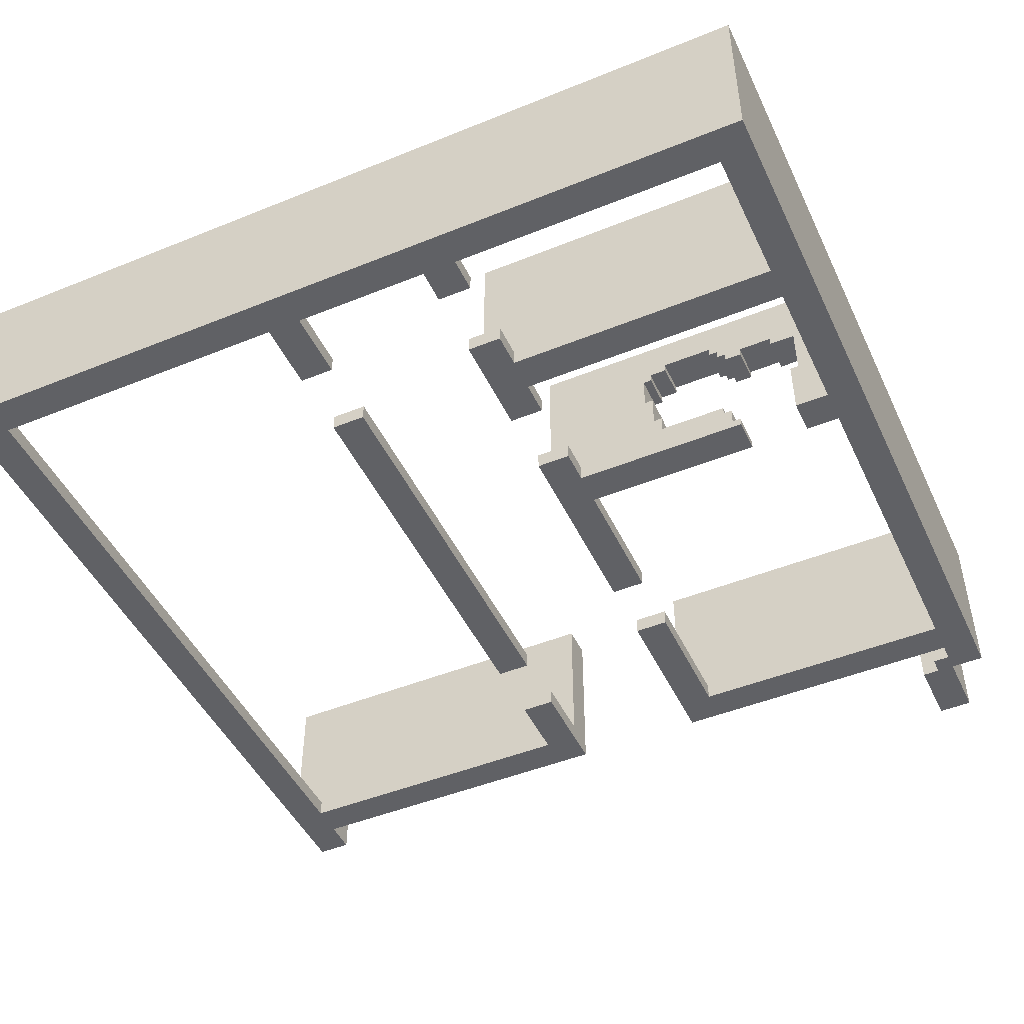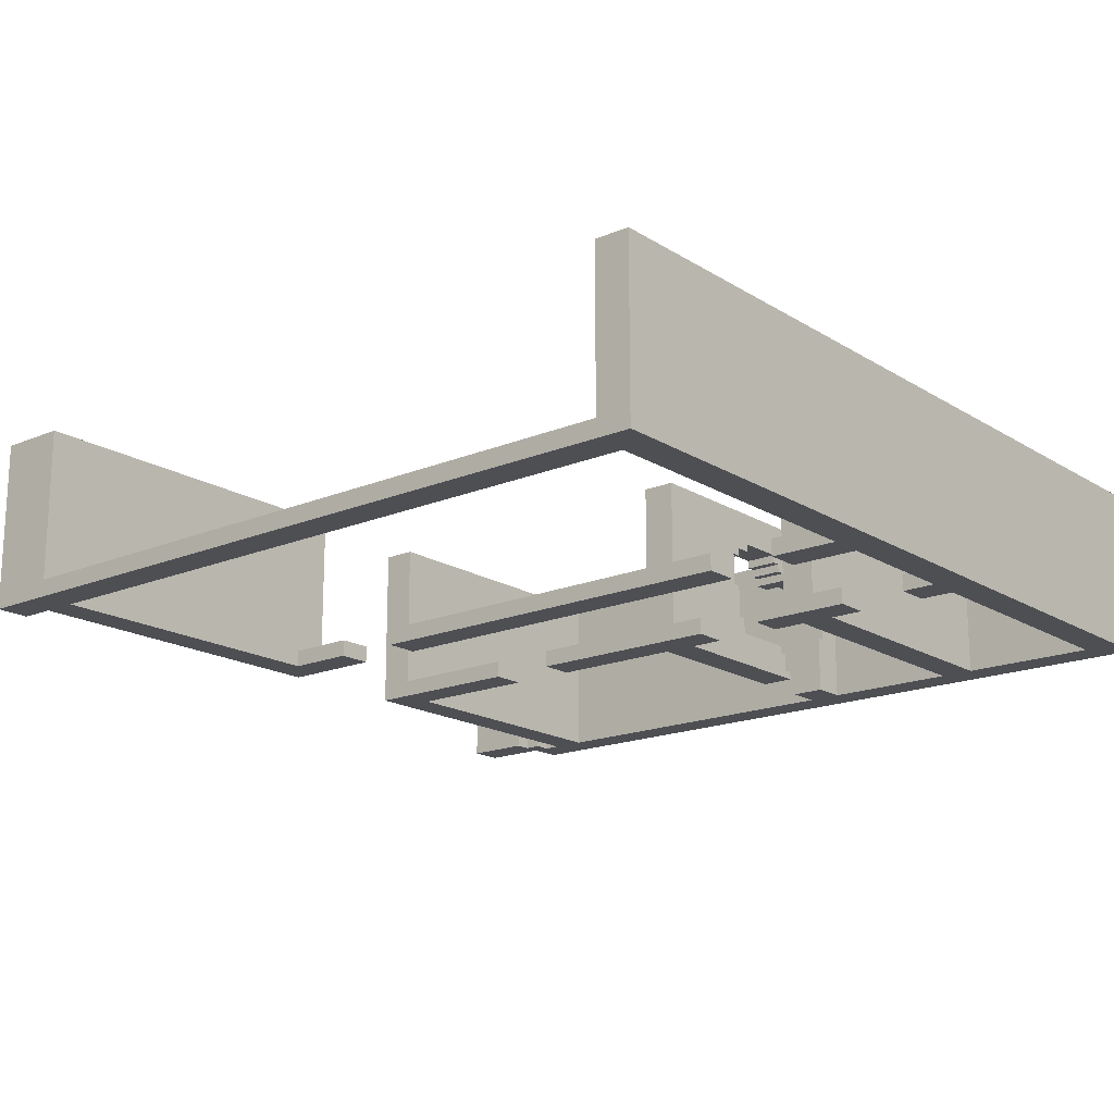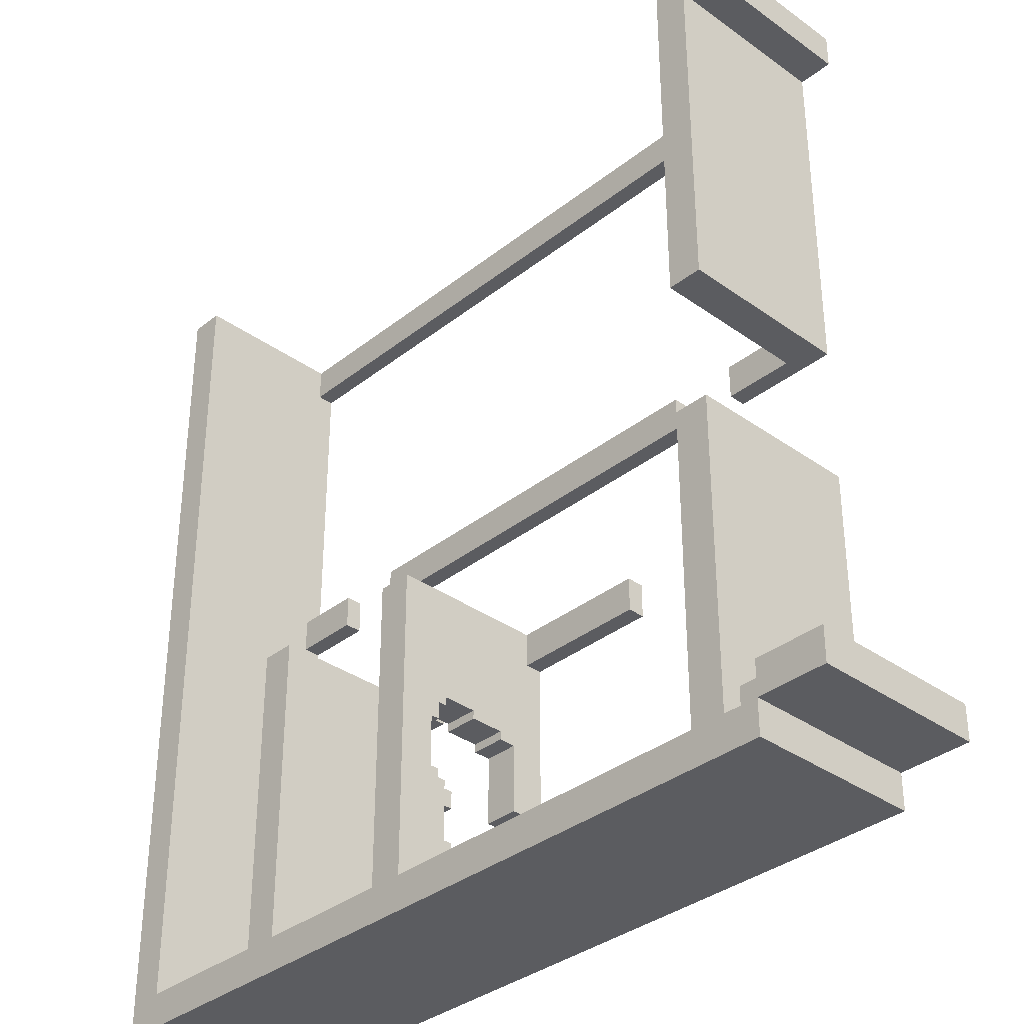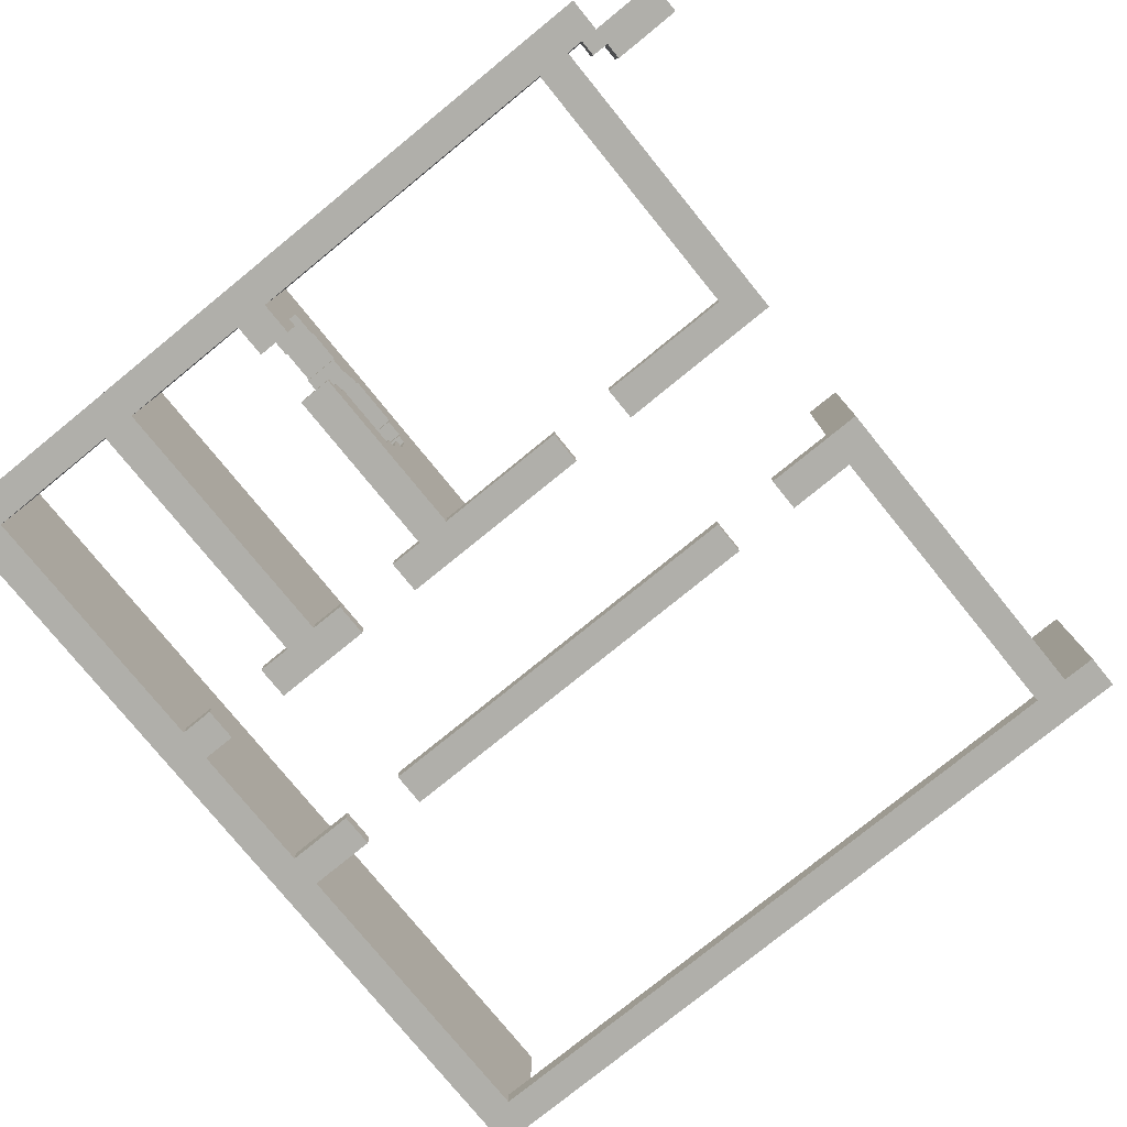
<metadata>
{"format":"obj","ext":"obj","renderer":"f3d","projection":"perspective","resolution":1024,"background":"white","views":[{"elev":-47.3,"azim":114.6,"up":"+Y"},{"elev":-17.5,"azim":39.6,"up":"+Y"},{"elev":-34.9,"azim":-133.6,"up":"+Z"},{"elev":-78.0,"azim":-140.9,"up":"+Y"}]}
</metadata>
<code>
g Шокла-10
v -50 0 -42
v -50 0 -46
v -50 2 -42
v -50 2 -46
v -50 20 -42
v -50 20 -46
v -42 0 50
v -42 0 46
v -42 0 -46
v -42 0 -50
v -42 2 50
v -42 2 46
v -42 2 -46
v -42 2 -50
v -42 20 50
v -42 20 46
v -42 20 -46
v -42 20 -50
v -38 0 46
v -38 0 6
v -38 0 -10
v -38 0 -46
v -38 2 46
v -38 2 6
v -38 2 -10
v -38 2 -46
v -38 20 46
v -38 20 6
v -38 20 -10
v -38 20 -46
v -18 0 10
v -18 0 6
v -18 2 10
v -18 2 6
v -10 0 -10
v -10 0 -14
v -10 2 -10
v -10 2 -14
v 6 0 -14
v 6 0 -35
v 6 0 -42
v 6 0 -46
v 6 1 -34
v 6 1 -35
v 6 2 -10
v 6 2 -14
v 6 2 -34
v 6 2 -42
v 6 2 -46
v 6 3 -33
v 6 3 -34
v 6 4 -25
v 6 4 -33
v 6 6 -24
v 6 6 -25
v 6 7 -42
v 6 7 -43
v 6 10 -23
v 6 10 -24
v 6 13 -34
v 6 13 -36
v 6 13 -40
v 6 13 -43
v 6 14 -23
v 6 14 -24
v 6 14 -33
v 6 14 -34
v 6 14 -36
v 6 14 -40
v 6 15 -24
v 6 15 -26
v 6 15 -32
v 6 15 -33
v 6 16 -26
v 6 16 -32
v 6 20 -10
v 6 20 -46
v 22 0 -10
v 22 0 -14
v 22 2 -10
v 22 2 -14
v 26 0 -14
v 26 0 -46
v 26 2 -10
v 26 2 -14
v 26 2 -46
v 26 20 -10
v 26 20 -46
v 38 0 10
v 38 0 6
v 38 2 10
v 38 2 6
v 42 0 -10
v 42 0 -14
v 42 2 -10
v 42 2 -14
v 46 0 46
v 46 0 10
v 46 0 6
v 46 0 -10
v 46 0 -14
v 46 0 -46
v 46 2 50
v 46 2 46
v 46 2 10
v 46 2 6
v 46 2 -10
v 46 2 -14
v 46 2 -46
v 46 20 50
v 46 20 -46
v -42 0 -42
v -42 0 -44
v -42 2 -42
v -42 2 -44
v -42 20 -42
v -42 20 -44
v -40 0 -44
v -40 0 -46
v -40 2 -44
v -40 2 -46
v -40 20 -44
v -40 20 -46
v -34 0 46
v -34 0 10
v -34 0 -14
v -34 0 -46
v -34 2 50
v -34 2 46
v -34 2 10
v -34 2 6
v -34 2 -10
v -34 2 -14
v -34 2 -46
v -34 20 50
v -34 20 6
v -34 20 -10
v -34 20 -46
v -26 0 10
v -26 0 6
v -26 2 10
v -26 2 6
v -18 0 -10
v -18 0 -14
v -18 2 -10
v -18 2 -14
v 10 0 -14
v 10 0 -35
v 10 0 -42
v 10 0 -46
v 10 1 -34
v 10 1 -35
v 10 2 -10
v 10 2 -14
v 10 2 -34
v 10 2 -42
v 10 2 -46
v 10 3 -33
v 10 3 -34
v 10 4 -25
v 10 4 -33
v 10 6 -24
v 10 6 -25
v 10 7 -42
v 10 7 -43
v 10 10 -23
v 10 10 -24
v 10 13 -34
v 10 13 -36
v 10 13 -40
v 10 13 -43
v 10 14 -23
v 10 14 -24
v 10 14 -33
v 10 14 -34
v 10 14 -36
v 10 14 -40
v 10 15 -24
v 10 15 -26
v 10 15 -32
v 10 15 -33
v 10 16 -26
v 10 16 -32
v 10 20 -10
v 10 20 -46
v 14 0 -10
v 14 0 -14
v 14 2 -10
v 14 2 -14
v 30 0 10
v 30 0 6
v 30 0 -14
v 30 0 -46
v 30 2 10
v 30 2 6
v 30 2 -10
v 30 2 -14
v 30 2 -46
v 30 20 -10
v 30 20 -46
v 34 0 -10
v 34 0 -14
v 34 2 -10
v 34 2 -14
v 50 0 50
v 50 0 -50
v 50 2 50
v 50 2 -50
v 50 20 50
v 50 20 -50
v -42 0 50
v -42 2 50
v -42 20 50
v -34 2 50
v -34 20 50
v 46 2 50
v 46 20 50
v 50 0 50
v 50 2 50
v 50 20 50
v -34 0 10
v -34 2 10
v -26 0 10
v -26 2 10
v -18 0 10
v -18 2 10
v 30 0 10
v 30 2 10
v 38 0 10
v 38 2 10
v 46 0 10
v 46 2 10
v -38 0 -10
v -38 2 -10
v -38 20 -10
v -34 2 -10
v -34 20 -10
v -18 0 -10
v -18 2 -10
v -10 0 -10
v -10 2 -10
v 6 2 -10
v 6 20 -10
v 10 2 -10
v 10 20 -10
v 14 0 -10
v 14 2 -10
v 22 0 -10
v 22 2 -10
v 26 2 -10
v 26 20 -10
v 30 2 -10
v 30 20 -10
v 34 0 -10
v 34 2 -10
v 42 0 -10
v 42 2 -10
v 46 0 -10
v 46 2 -10
v 6 15 -32
v 6 16 -32
v 10 15 -32
v 10 16 -32
v 6 14 -33
v 6 15 -33
v 10 14 -33
v 10 15 -33
v 6 13 -34
v 6 14 -34
v 10 13 -34
v 10 14 -34
v 6 13 -40
v 6 14 -40
v 10 13 -40
v 10 14 -40
v -50 0 -42
v -50 2 -42
v -50 20 -42
v -42 0 -42
v -42 2 -42
v -42 20 -42
v 6 0 -42
v 6 2 -42
v 6 7 -42
v 10 0 -42
v 10 2 -42
v 10 7 -42
v 6 7 -43
v 6 13 -43
v 10 7 -43
v 10 13 -43
v -42 0 -44
v -42 2 -44
v -42 20 -44
v -40 0 -44
v -40 2 -44
v -40 20 -44
v -40 0 -46
v -40 2 -46
v -40 20 -46
v -38 0 -46
v -38 2 -46
v -38 20 -46
v -34 0 -46
v -34 2 -46
v -34 20 -46
v 6 0 -46
v 6 2 -46
v 6 20 -46
v 10 0 -46
v 10 2 -46
v 10 20 -46
v 26 0 -46
v 26 2 -46
v 26 20 -46
v 30 0 -46
v 30 2 -46
v 30 20 -46
v 46 0 -46
v 46 2 -46
v 46 20 -46
v -42 0 46
v -42 2 46
v -42 20 46
v -38 0 46
v -38 2 46
v -38 20 46
v -34 0 46
v -34 2 46
v 46 0 46
v 46 2 46
v -38 0 6
v -38 2 6
v -38 20 6
v -34 2 6
v -34 20 6
v -26 0 6
v -26 2 6
v -18 0 6
v -18 2 6
v 30 0 6
v 30 2 6
v 38 0 6
v 38 2 6
v 46 0 6
v 46 2 6
v -34 0 -14
v -34 2 -14
v -18 0 -14
v -18 2 -14
v -10 0 -14
v -10 2 -14
v 6 0 -14
v 6 2 -14
v 10 0 -14
v 10 2 -14
v 14 0 -14
v 14 2 -14
v 22 0 -14
v 22 2 -14
v 26 0 -14
v 26 2 -14
v 30 0 -14
v 30 2 -14
v 34 0 -14
v 34 2 -14
v 42 0 -14
v 42 2 -14
v 46 0 -14
v 46 2 -14
v 6 10 -23
v 6 14 -23
v 10 10 -23
v 10 14 -23
v 6 6 -24
v 6 10 -24
v 6 14 -24
v 6 15 -24
v 10 6 -24
v 10 10 -24
v 10 14 -24
v 10 15 -24
v 6 4 -25
v 6 6 -25
v 10 4 -25
v 10 6 -25
v 6 15 -26
v 6 16 -26
v 10 15 -26
v 10 16 -26
v 6 3 -33
v 6 4 -33
v 10 3 -33
v 10 4 -33
v 6 1 -34
v 6 2 -34
v 6 3 -34
v 10 1 -34
v 10 2 -34
v 10 3 -34
v 6 0 -35
v 6 1 -35
v 10 0 -35
v 10 1 -35
v 6 13 -36
v 6 14 -36
v 10 13 -36
v 10 14 -36
v -50 0 -46
v -50 2 -46
v -50 20 -46
v -42 0 -46
v -42 2 -46
v -42 20 -46
v -42 0 -50
v -42 2 -50
v -42 20 -50
v 50 0 -50
v 50 2 -50
v 50 20 -50
v -42 0 50
v 50 0 50
v -42 0 46
v -38 0 46
v -34 0 46
v 46 0 46
v -34 0 10
v -26 0 10
v -18 0 10
v 30 0 10
v 38 0 10
v 46 0 10
v -38 0 6
v -26 0 6
v -18 0 6
v 30 0 6
v 38 0 6
v 46 0 6
v -38 0 -10
v -18 0 -10
v -10 0 -10
v 14 0 -10
v 22 0 -10
v 34 0 -10
v 42 0 -10
v 46 0 -10
v -34 0 -14
v -18 0 -14
v -10 0 -14
v 6 0 -14
v 10 0 -14
v 14 0 -14
v 22 0 -14
v 26 0 -14
v 30 0 -14
v 34 0 -14
v 42 0 -14
v 46 0 -14
v 6 0 -35
v 10 0 -35
v -50 0 -42
v -42 0 -42
v 6 0 -42
v 10 0 -42
v -42 0 -44
v -40 0 -44
v -50 0 -46
v -42 0 -46
v -40 0 -46
v -38 0 -46
v -34 0 -46
v 6 0 -46
v 10 0 -46
v 26 0 -46
v 30 0 -46
v 46 0 -46
v -42 0 -50
v 50 0 -50
v 6 13 -34
v 10 13 -34
v 6 13 -36
v 10 13 -36
v 6 13 -40
v 10 13 -40
v 6 13 -43
v 10 13 -43
v 6 14 -23
v 10 14 -23
v 6 14 -24
v 10 14 -24
v 6 14 -33
v 10 14 -33
v 6 14 -34
v 10 14 -34
v 6 14 -36
v 10 14 -36
v 6 14 -40
v 10 14 -40
v 6 15 -24
v 10 15 -24
v 6 15 -26
v 10 15 -26
v 6 15 -32
v 10 15 -32
v 6 15 -33
v 10 15 -33
v 6 16 -26
v 10 16 -26
v 6 16 -32
v 10 16 -32
v 6 1 -34
v 10 1 -34
v 6 1 -35
v 10 1 -35
v -34 2 50
v 46 2 50
v -34 2 46
v 46 2 46
v -34 2 10
v -26 2 10
v -18 2 10
v 30 2 10
v 38 2 10
v 46 2 10
v -34 2 6
v -26 2 6
v -18 2 6
v 30 2 6
v 38 2 6
v 46 2 6
v -34 2 -10
v -18 2 -10
v -10 2 -10
v 6 2 -10
v 10 2 -10
v 14 2 -10
v 22 2 -10
v 26 2 -10
v 30 2 -10
v 34 2 -10
v 42 2 -10
v 46 2 -10
v -34 2 -14
v -18 2 -14
v -10 2 -14
v 6 2 -14
v 10 2 -14
v 14 2 -14
v 22 2 -14
v 26 2 -14
v 30 2 -14
v 34 2 -14
v 42 2 -14
v 46 2 -14
v 6 3 -33
v 10 3 -33
v 6 3 -34
v 10 3 -34
v 6 4 -25
v 10 4 -25
v 6 4 -33
v 10 4 -33
v 6 6 -24
v 10 6 -24
v 6 6 -25
v 10 6 -25
v 6 7 -42
v 10 7 -42
v 6 7 -43
v 10 7 -43
v 6 10 -23
v 10 10 -23
v 6 10 -24
v 10 10 -24
v -42 20 50
v -34 20 50
v 46 20 50
v 50 20 50
v -42 20 46
v -38 20 46
v -38 20 6
v -34 20 6
v -38 20 -10
v -34 20 -10
v 6 20 -10
v 10 20 -10
v 26 20 -10
v 30 20 -10
v -50 20 -42
v -42 20 -42
v -42 20 -44
v -40 20 -44
v -50 20 -46
v -42 20 -46
v -40 20 -46
v -38 20 -46
v -34 20 -46
v 6 20 -46
v 10 20 -46
v 26 20 -46
v 30 20 -46
v 46 20 -46
v -42 20 -50
v 50 20 -50
f 3 2 1
f 4 2 3
f 5 4 3
f 6 4 5
f 11 8 7
f 12 8 11
f 13 10 9
f 14 10 13
f 15 12 11
f 16 12 15
f 17 14 13
f 18 14 17
f 23 20 19
f 24 20 23
f 25 22 21
f 26 22 25
f 27 24 23
f 28 24 27
f 29 26 25
f 30 26 29
f 33 32 31
f 34 32 33
f 37 36 35
f 38 36 37
f 43 40 39
f 44 40 43
f 46 43 39
f 47 43 46
f 48 42 41
f 49 42 48
f 50 47 46
f 50 46 45
f 51 47 50
f 52 50 45
f 53 50 52
f 54 52 45
f 55 52 54
f 56 49 48
f 57 49 56
f 58 54 45
f 59 54 58
f 63 49 57
f 64 58 45
f 67 61 60
f 68 61 67
f 69 63 62
f 70 65 64
f 73 69 68
f 73 68 67
f 73 67 66
f 74 71 70
f 75 73 72
f 76 74 70
f 76 75 74
f 76 70 64
f 76 64 45
f 77 73 75
f 77 75 76
f 77 49 63
f 77 69 73
f 77 63 69
f 80 79 78
f 81 79 80
f 85 83 82
f 86 83 85
f 87 85 84
f 87 86 85
f 88 86 87
f 91 90 89
f 92 90 91
f 95 94 93
f 96 94 95
f 104 98 97
f 105 98 104
f 106 100 99
f 107 100 106
f 108 102 101
f 109 102 108
f 110 107 106
f 110 105 104
f 110 109 108
f 110 108 107
f 110 104 103
f 110 106 105
f 111 109 110
f 112 113 114
f 114 113 115
f 114 115 116
f 116 115 117
f 118 119 120
f 120 119 121
f 120 121 122
f 122 121 123
f 124 125 129
f 129 125 130
f 126 127 133
f 133 127 134
f 130 131 135
f 128 129 135
f 129 130 135
f 135 131 136
f 133 134 137
f 132 133 137
f 137 134 138
f 139 140 141
f 141 140 142
f 143 144 145
f 145 144 146
f 147 148 151
f 151 148 152
f 147 151 154
f 154 151 155
f 149 150 156
f 156 150 157
f 154 155 158
f 153 154 158
f 158 155 159
f 153 158 160
f 160 158 161
f 153 160 162
f 162 160 163
f 156 157 164
f 164 157 165
f 153 162 166
f 166 162 167
f 165 157 171
f 153 166 172
f 168 169 175
f 175 169 176
f 170 171 177
f 172 173 178
f 176 177 181
f 175 176 181
f 174 175 181
f 178 179 182
f 180 181 183
f 178 182 184
f 182 183 184
f 172 178 184
f 153 172 184
f 183 181 185
f 184 183 185
f 171 157 185
f 181 177 185
f 177 171 185
f 186 187 188
f 188 187 189
f 190 191 194
f 194 191 195
f 192 193 197
f 197 193 198
f 196 197 199
f 197 198 199
f 199 198 200
f 201 202 203
f 203 202 204
f 205 206 207
f 207 206 208
f 207 208 209
f 209 208 210
f 214 212 211
f 214 213 212
f 215 213 214
f 216 214 211
f 218 216 211
f 219 217 216
f 219 216 218
f 220 217 219
f 223 222 221
f 224 222 223
f 227 226 225
f 228 226 227
f 231 230 229
f 232 230 231
f 236 234 233
f 236 235 234
f 237 235 236
f 238 236 233
f 239 236 238
f 242 241 240
f 244 242 240
f 244 243 242
f 245 243 244
f 246 244 240
f 247 244 246
f 250 249 248
f 252 250 248
f 252 251 250
f 253 251 252
f 254 252 248
f 255 252 254
f 258 257 256
f 259 257 258
f 262 261 260
f 263 261 262
f 266 265 264
f 267 265 266
f 270 269 268
f 271 269 270
f 274 273 272
f 275 273 274
f 279 277 276
f 280 278 277
f 280 277 279
f 281 278 280
f 285 283 282
f 286 284 283
f 286 283 285
f 287 284 286
f 290 289 288
f 291 289 290
f 295 293 292
f 296 294 293
f 296 293 295
f 297 294 296
f 301 299 298
f 302 300 299
f 302 299 301
f 303 300 302
f 307 305 304
f 308 306 305
f 308 305 307
f 309 306 308
f 313 311 310
f 314 312 311
f 314 311 313
f 315 312 314
f 319 317 316
f 320 318 317
f 320 317 319
f 321 318 320
f 322 323 325
f 323 324 326
f 325 323 326
f 326 324 327
f 328 329 330
f 330 329 331
f 332 333 335
f 333 334 335
f 335 334 336
f 332 335 337
f 337 335 338
f 339 340 341
f 341 340 342
f 343 344 345
f 345 344 346
f 347 348 349
f 349 348 350
f 351 352 353
f 353 352 354
f 355 356 357
f 357 356 358
f 359 360 361
f 361 360 362
f 363 364 365
f 365 364 366
f 367 368 369
f 369 368 370
f 371 372 373
f 373 372 374
f 375 376 379
f 379 376 380
f 377 378 381
f 381 378 382
f 383 384 385
f 385 384 386
f 387 388 389
f 389 388 390
f 391 392 393
f 393 392 394
f 395 396 398
f 396 397 399
f 398 396 399
f 399 397 400
f 401 402 403
f 403 402 404
f 405 406 407
f 407 406 408
f 409 410 412
f 410 411 413
f 412 410 413
f 413 411 414
f 415 416 418
f 416 417 419
f 418 416 419
f 419 417 420
f 423 422 421
f 424 422 423
f 425 422 424
f 426 422 425
f 427 425 424
f 432 422 426
f 433 427 424
f 433 428 427
f 434 428 433
f 435 430 429
f 436 430 435
f 437 432 431
f 438 422 432
f 438 432 437
f 446 422 438
f 447 440 439
f 448 440 447
f 449 442 441
f 450 442 449
f 451 442 450
f 452 442 451
f 453 444 443
f 454 444 453
f 455 444 454
f 456 444 455
f 457 446 445
f 458 422 446
f 458 446 457
f 459 451 450
f 460 451 459
f 465 462 461
f 467 465 461
f 467 466 465
f 468 466 467
f 469 466 468
f 470 447 439
f 471 447 470
f 472 464 463
f 473 464 472
f 474 455 454
f 475 455 474
f 476 422 458
f 477 475 474
f 477 476 475
f 477 473 472
f 477 469 468
f 477 474 473
f 477 472 471
f 477 471 470
f 477 470 469
f 478 422 476
f 478 476 477
f 481 480 479
f 482 480 481
f 485 484 483
f 486 484 485
f 489 488 487
f 490 488 489
f 493 492 491
f 494 492 493
f 497 496 495
f 498 496 497
f 501 500 499
f 502 500 501
f 505 504 503
f 506 504 505
f 509 508 507
f 510 508 509
f 511 512 513
f 513 512 514
f 515 516 517
f 517 516 518
f 519 520 525
f 525 520 526
f 521 522 527
f 527 522 528
f 523 524 529
f 529 524 530
f 531 532 543
f 543 532 544
f 533 534 545
f 545 534 546
f 535 536 547
f 547 536 548
f 537 538 549
f 549 538 550
f 539 540 551
f 551 540 552
f 541 542 553
f 553 542 554
f 555 556 557
f 557 556 558
f 559 560 561
f 561 560 562
f 563 564 565
f 565 564 566
f 567 568 569
f 569 568 570
f 571 572 573
f 573 572 574
f 575 576 579
f 579 576 580
f 580 576 581
f 581 576 582
f 589 590 591
f 589 591 593
f 591 592 593
f 593 592 594
f 594 592 595
f 583 584 596
f 596 584 597
f 585 586 598
f 598 586 599
f 587 588 600
f 600 588 601
f 577 578 602
f 600 601 603
f 601 602 603
f 594 595 603
f 596 597 603
f 599 600 603
f 598 599 603
f 597 598 603
f 595 596 603
f 602 578 604
f 603 602 604

</code>
